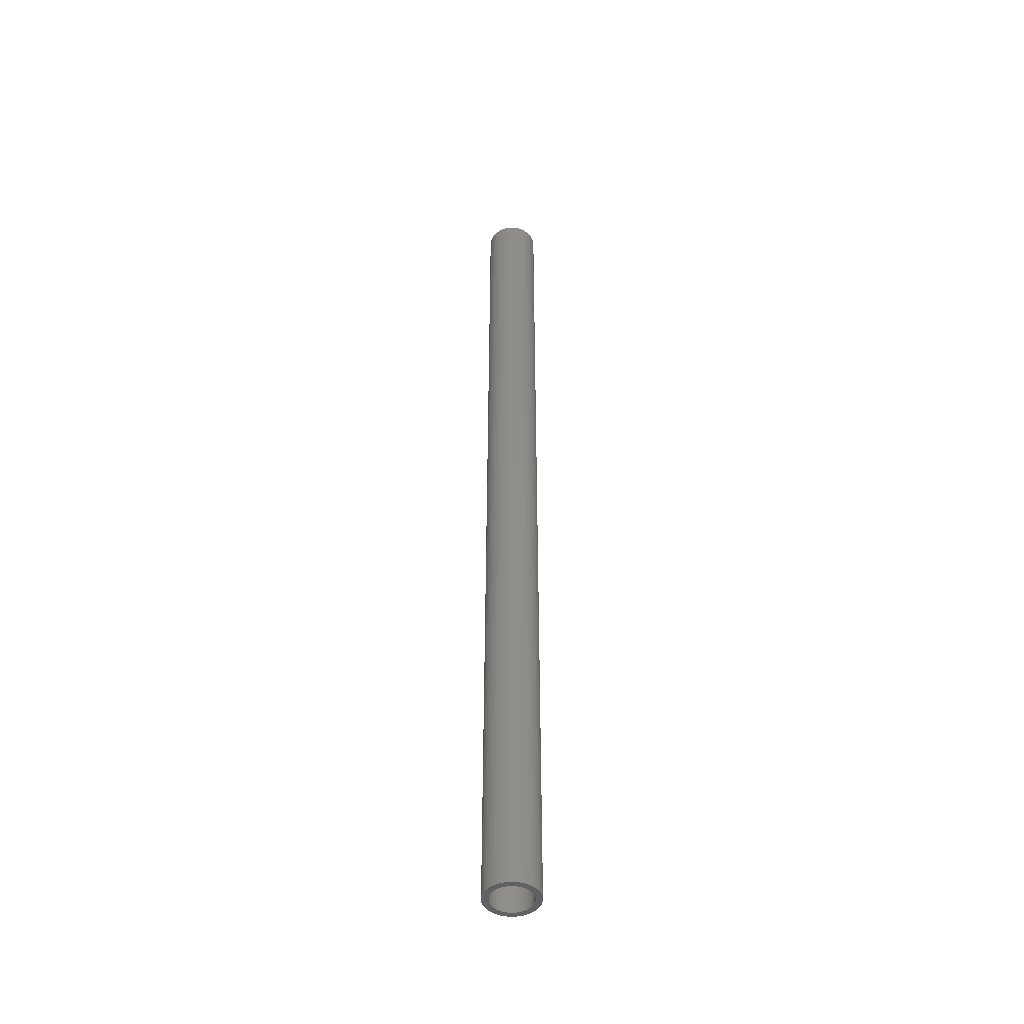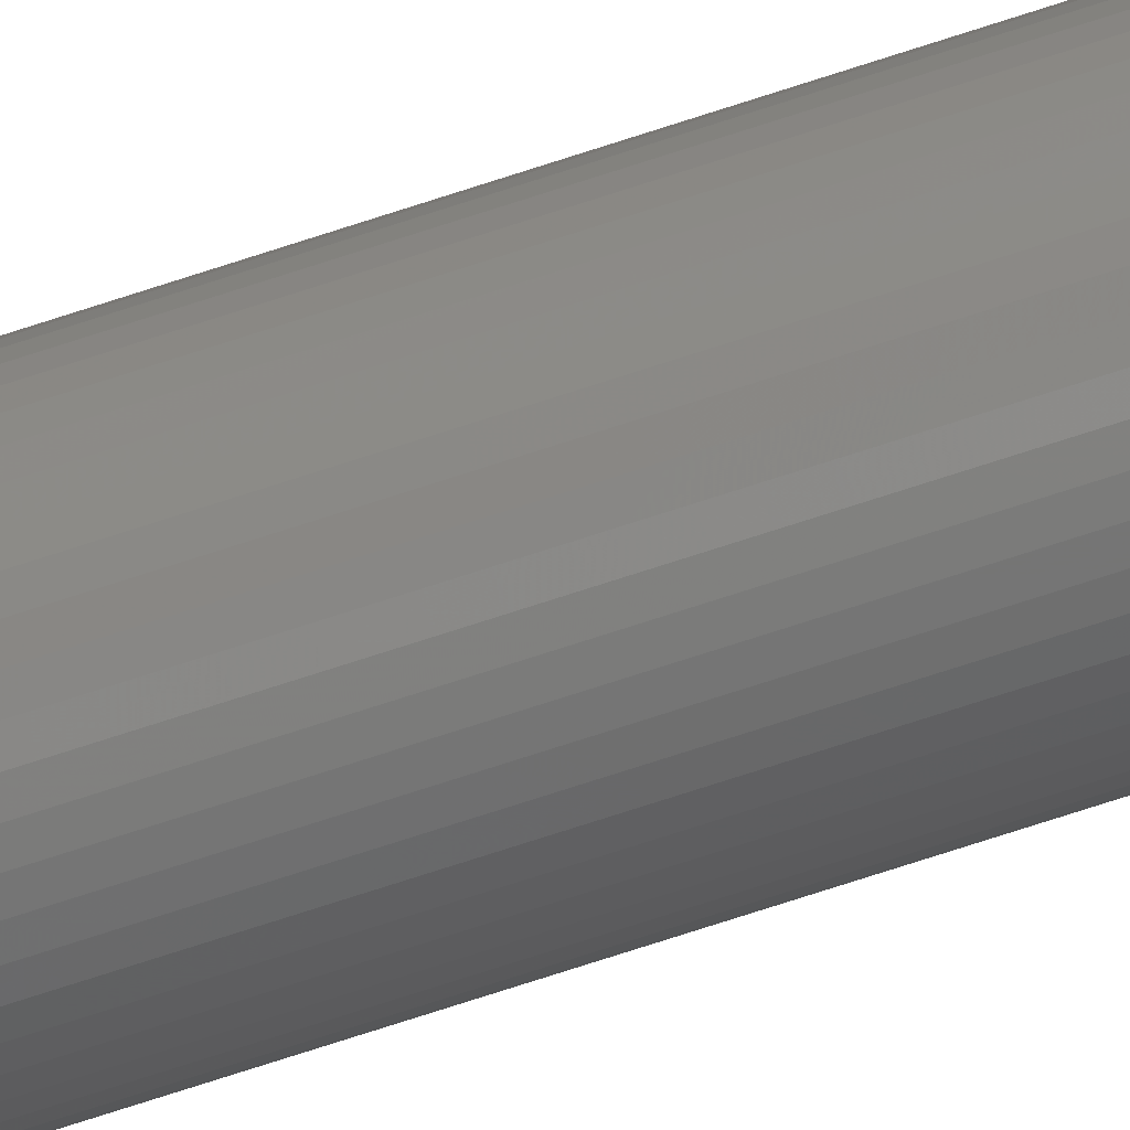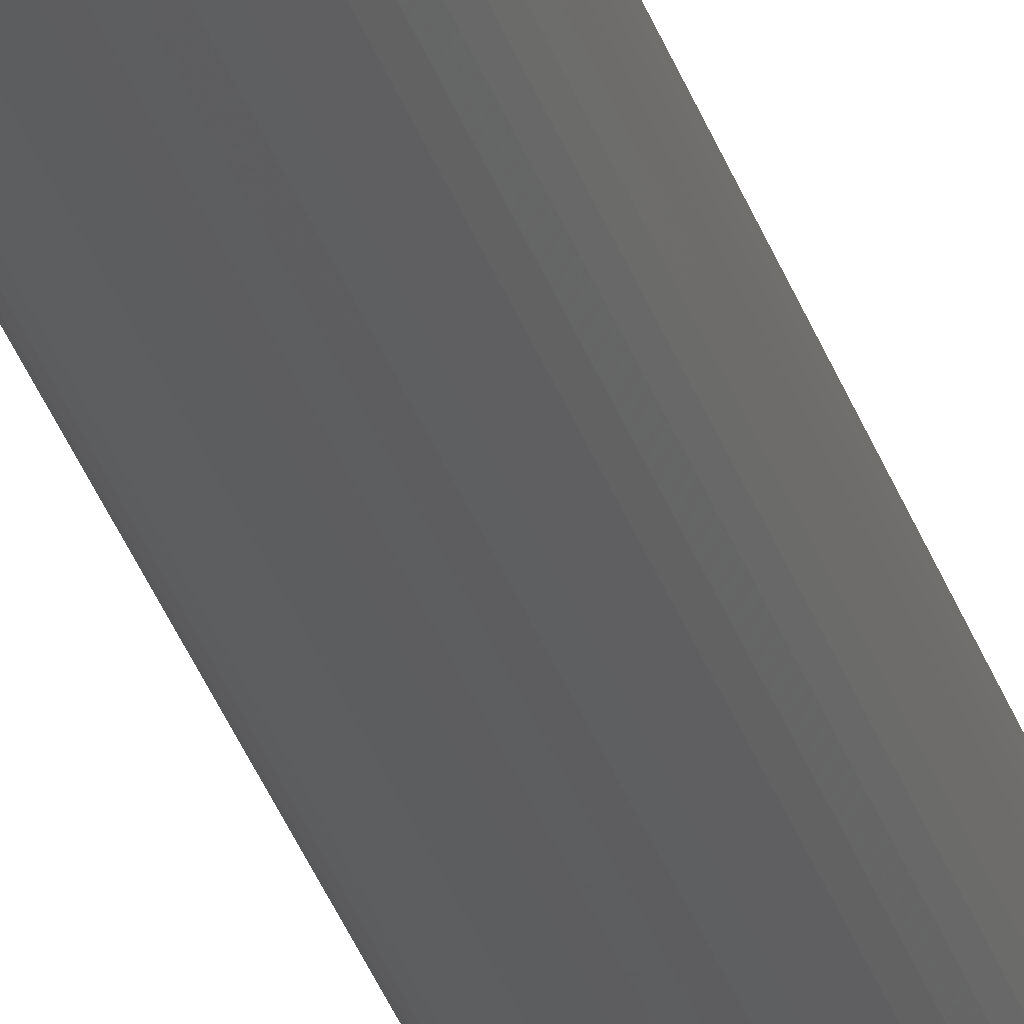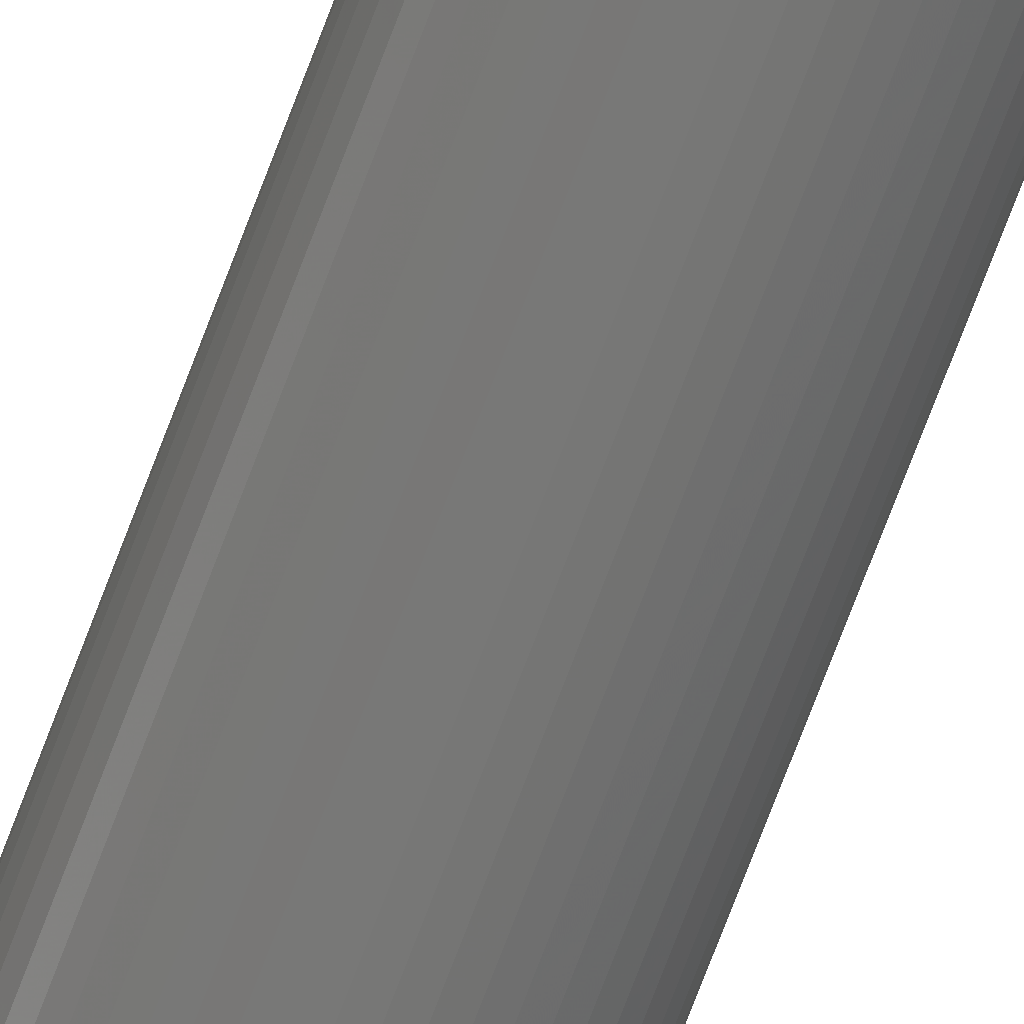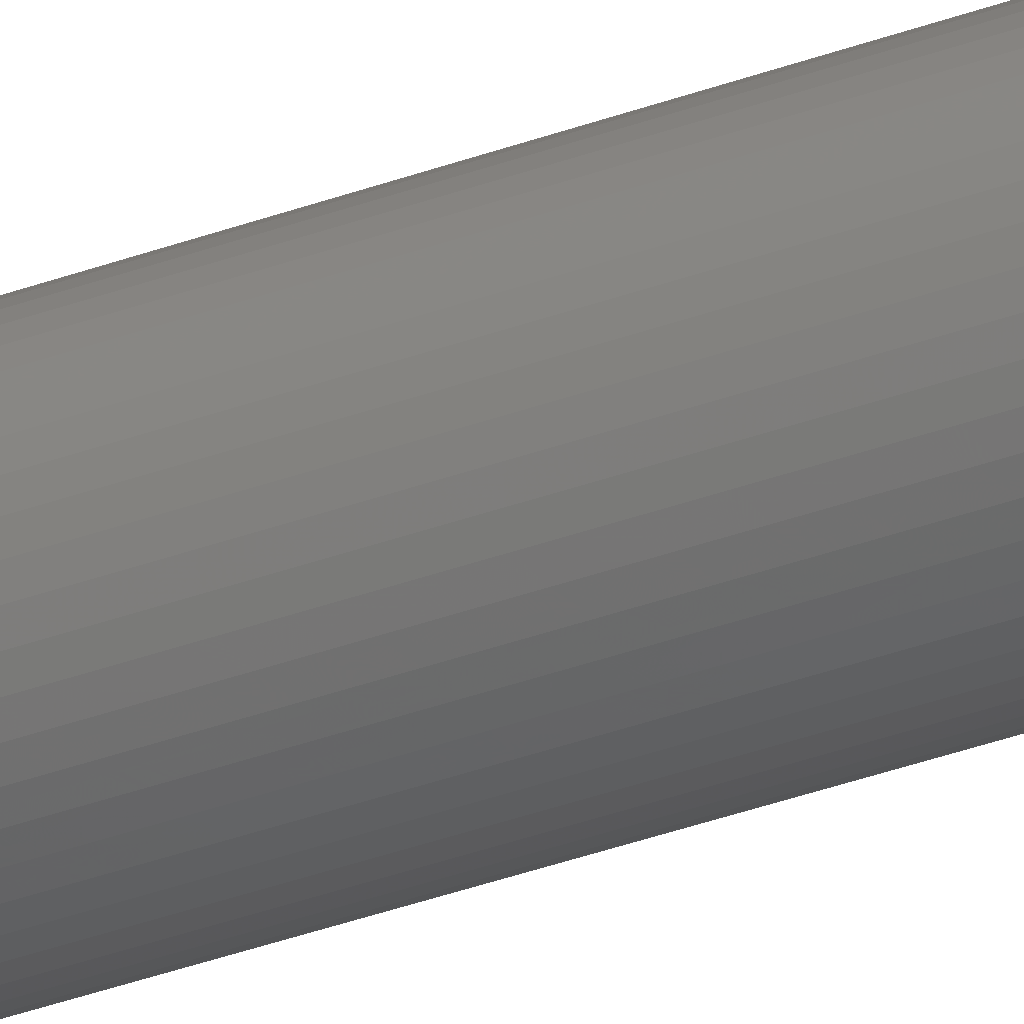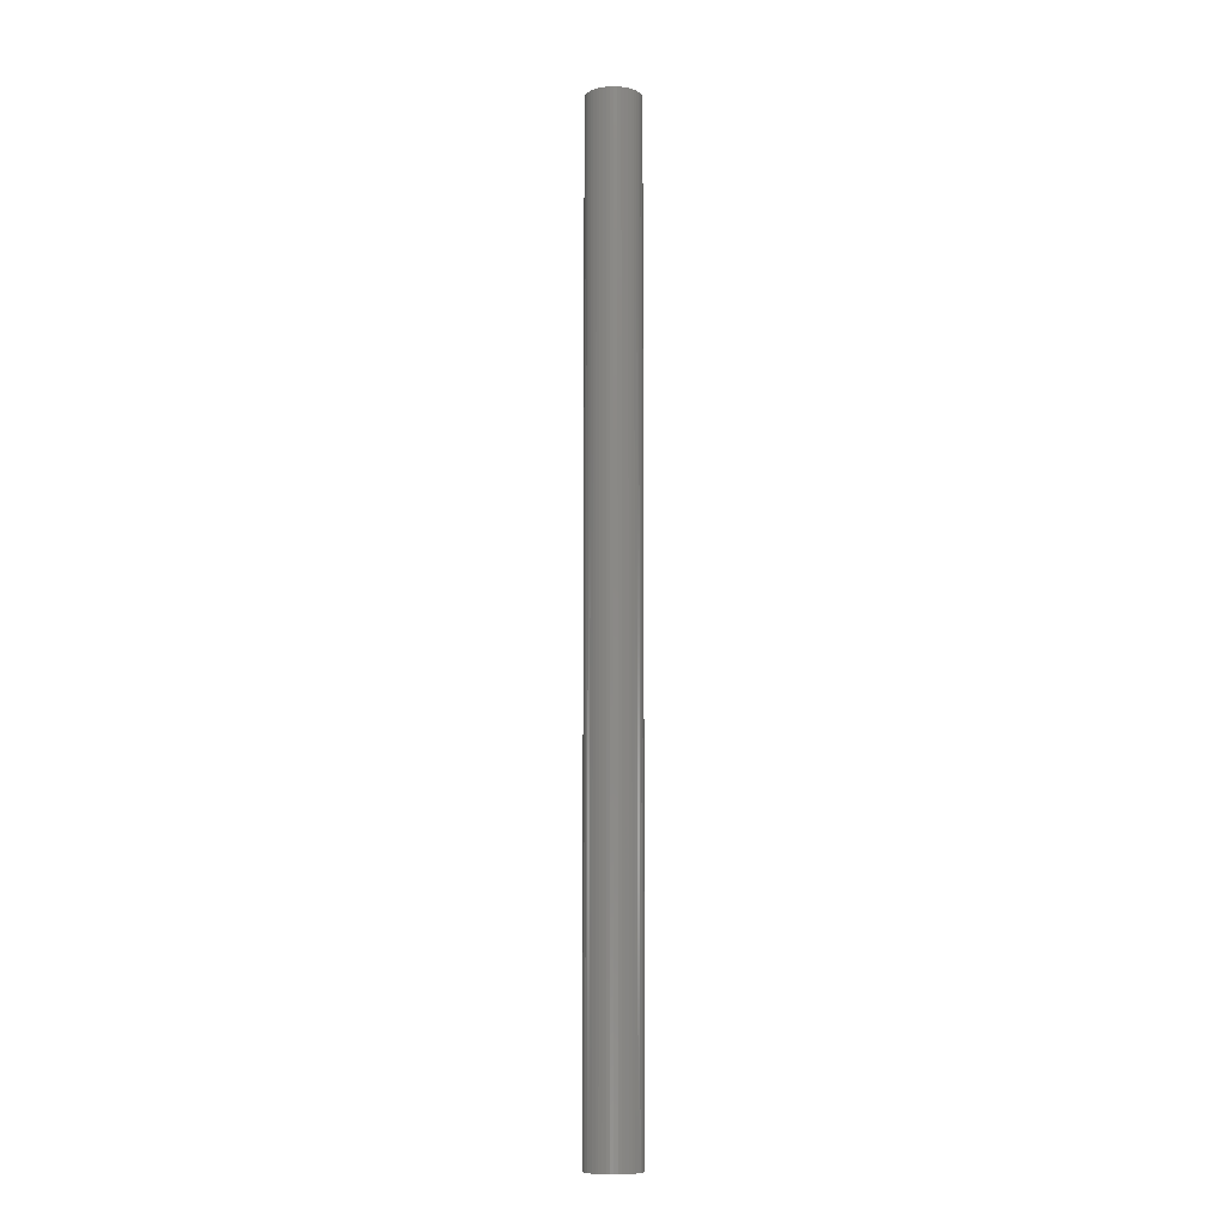
<metadata>
{"format":"stl","ext":"stl","renderer":"f3d","projection":"perspective","resolution":1024,"background":"white","views":[{"elev":-45.7,"azim":-40.2,"up":"+Z"},{"elev":-74.2,"azim":-72.0,"up":"+Y"},{"elev":-32.8,"azim":16.5,"up":"+Y"},{"elev":-69.4,"azim":-20.3,"up":"+Y"},{"elev":-33.9,"azim":-62.9,"up":"+Y"},{"elev":-8.8,"azim":74.9,"up":"+Z"}]}
</metadata>
<code>
# stl→obj: 200 verts, 400 faces
v 2.35 0 42
v 2.331 0.2945 -42
v 2.331 0.2945 42
v 2.35 0 -42
v -2.35 0 -42
v -2.331 0.2945 42
v -2.331 0.2945 -42
v -2.35 0 42
v 0.1476 2.345 -42
v -0.1476 2.345 42
v 0.1476 2.345 42
v -0.1476 2.345 -42
v -0.1476 -2.345 -42
v 0.1476 -2.345 42
v -0.1476 -2.345 42
v 0.1476 -2.345 -42
v 1.713 1.609 -42
v 1.498 1.811 42
v 1.713 1.609 42
v 1.498 1.811 -42
v -1.498 1.811 -42
v -1.713 1.609 42
v -1.498 1.811 42
v -1.713 1.609 -42
v -0.7262 2.235 -42
v -1.001 2.126 42
v -0.7262 2.235 42
v -1.001 2.126 -42
v 2.185 0.8651 42
v 2.059 1.132 -42
v 2.059 1.132 42
v 2.185 0.8651 -42
v 1.901 1.381 -42
v 1.901 1.381 42
v 1.001 2.126 -42
v 0.7262 2.235 42
v 1.001 2.126 42
v 0.7262 2.235 -42
v 1.259 1.984 42
v 1.259 1.984 -42
v -2.185 0.8651 -42
v -2.059 1.132 42
v -2.059 1.132 -42
v -2.185 0.8651 42
v -1.901 1.381 -42
v -1.901 1.381 42
v 1.8 0 42
v 1.786 0.2256 42
v 2.276 0.5844 42
v 2.331 -0.2945 42
v 1.743 0.4476 42
v 1.786 -0.2256 42
v 1.674 0.6626 42
v 2.276 -0.5844 42
v 1.577 0.8672 42
v 1.743 -0.4476 42
v 2.185 -0.8651 42
v 1.456 1.058 42
v 1.312 1.232 42
v 1.147 1.387 42
v 0.9645 1.52 42
v 0.7664 1.629 42
v 0.5562 1.712 42
v 0.4403 2.308 42
v 0.3373 1.768 42
v 0.113 1.796 42
v -0.113 1.796 42
v -0.3373 1.768 42
v -0.4403 2.308 42
v -0.5562 1.712 42
v -0.7664 1.629 42
v -0.9645 1.52 42
v -1.259 1.984 42
v -1.147 1.387 42
v -1.312 1.232 42
v -1.456 1.058 42
v -1.577 0.8672 42
v -1.674 0.6626 42
v -1.743 0.4476 42
v 1.674 -0.6626 42
v 2.059 -1.132 42
v 1.577 -0.8672 42
v 1.901 -1.381 42
v 1.456 -1.058 42
v 1.713 -1.609 42
v 1.312 -1.232 42
v 1.498 -1.811 42
v 1.147 -1.387 42
v 1.259 -1.984 42
v 0.9645 -1.52 42
v 1.001 -2.126 42
v 0.7664 -1.629 42
v 0.7262 -2.235 42
v 0.5562 -1.712 42
v 0.4403 -2.308 42
v 0.3373 -1.768 42
v 0.113 -1.796 42
v -0.113 -1.796 42
v -0.3373 -1.768 42
v -0.4403 -2.308 42
v -0.5562 -1.712 42
v -0.7262 -2.235 42
v -0.7664 -1.629 42
v -1.001 -2.126 42
v -0.9645 -1.52 42
v -1.259 -1.984 42
v -1.147 -1.387 42
v -1.498 -1.811 42
v -1.312 -1.232 42
v -1.713 -1.609 42
v -1.456 -1.058 42
v -1.901 -1.381 42
v -1.577 -0.8672 42
v -2.059 -1.132 42
v -1.674 -0.6626 42
v -2.185 -0.8651 42
v -1.743 -0.4476 42
v -2.276 -0.5844 42
v -1.786 -0.2256 42
v -2.331 -0.2945 42
v -1.8 0 42
v -2.276 0.5844 42
v -1.786 0.2256 42
v -1.259 1.984 -42
v -0.4403 2.308 -42
v 1.8 0 -42
v 2.331 -0.2945 -42
v 1.786 -0.2256 -42
v 2.276 -0.5844 -42
v 1.743 -0.4476 -42
v 2.185 -0.8651 -42
v 1.786 0.2256 -42
v 1.674 -0.6626 -42
v 2.059 -1.132 -42
v 2.276 0.5844 -42
v 1.577 -0.8672 -42
v 1.901 -1.381 -42
v 1.743 0.4476 -42
v 1.456 -1.058 -42
v 1.713 -1.609 -42
v 1.312 -1.232 -42
v 1.498 -1.811 -42
v 1.147 -1.387 -42
v 1.259 -1.984 -42
v 0.9645 -1.52 -42
v 1.001 -2.126 -42
v 0.7664 -1.629 -42
v 0.7262 -2.235 -42
v 0.5562 -1.712 -42
v 0.4403 -2.308 -42
v 0.3373 -1.768 -42
v 0.113 -1.796 -42
v -0.113 -1.796 -42
v -0.3373 -1.768 -42
v -0.4403 -2.308 -42
v -0.5562 -1.712 -42
v -0.7262 -2.235 -42
v -0.7664 -1.629 -42
v -1.001 -2.126 -42
v -0.9645 -1.52 -42
v -1.259 -1.984 -42
v -1.147 -1.387 -42
v -1.498 -1.811 -42
v -1.312 -1.232 -42
v -1.713 -1.609 -42
v -1.456 -1.058 -42
v -1.901 -1.381 -42
v -1.577 -0.8672 -42
v -2.059 -1.132 -42
v -1.674 -0.6626 -42
v -2.185 -0.8651 -42
v -1.743 -0.4476 -42
v 1.674 0.6626 -42
v 1.577 0.8672 -42
v 1.456 1.058 -42
v 1.312 1.232 -42
v 1.147 1.387 -42
v 0.9645 1.52 -42
v 0.7664 1.629 -42
v 0.5562 1.712 -42
v 0.4403 2.308 -42
v 0.3373 1.768 -42
v 0.113 1.796 -42
v -0.113 1.796 -42
v -0.3373 1.768 -42
v -0.5562 1.712 -42
v -0.7664 1.629 -42
v -0.9645 1.52 -42
v -1.147 1.387 -42
v -1.312 1.232 -42
v -1.456 1.058 -42
v -1.577 0.8672 -42
v -1.674 0.6626 -42
v -1.743 0.4476 -42
v -2.276 0.5844 -42
v -1.786 0.2256 -42
v -1.8 0 -42
v -2.276 -0.5844 -42
v -1.786 -0.2256 -42
v -2.331 -0.2945 -42
f 1 2 3
f 2 1 4
f 5 6 7
f 6 5 8
f 9 10 11
f 10 9 12
f 13 14 15
f 14 13 16
f 17 18 19
f 18 17 20
f 21 22 23
f 22 21 24
f 25 26 27
f 26 25 28
f 29 30 31
f 30 29 32
f 31 33 34
f 33 31 30
f 35 36 37
f 36 35 38
f 20 39 18
f 39 20 40
f 41 42 43
f 42 41 44
f 45 22 24
f 22 45 46
f 47 1 3
f 48 3 49
f 1 47 50
f 51 49 29
f 52 50 47
f 53 29 31
f 50 52 54
f 55 31 34
f 56 54 52
f 54 56 57
f 3 48 47
f 49 51 48
f 58 34 19
f 29 53 51
f 31 55 53
f 59 19 18
f 34 58 55
f 19 59 58
f 60 18 39
f 18 60 59
f 61 39 37
f 39 61 60
f 37 62 61
f 36 62 37
f 36 63 62
f 64 63 36
f 64 65 63
f 11 65 64
f 11 66 65
f 11 67 66
f 10 67 11
f 10 68 67
f 69 68 10
f 69 70 68
f 27 70 69
f 27 71 70
f 26 71 27
f 71 26 72
f 73 72 26
f 72 73 74
f 23 74 73
f 74 23 75
f 22 75 23
f 75 22 76
f 46 76 22
f 76 46 77
f 42 77 46
f 77 42 78
f 44 78 42
f 78 44 79
f 80 57 56
f 57 80 81
f 82 81 80
f 81 82 83
f 84 83 82
f 83 84 85
f 86 85 84
f 85 86 87
f 88 87 86
f 87 88 89
f 90 89 88
f 89 90 91
f 92 91 90
f 92 93 91
f 94 93 92
f 94 95 93
f 96 95 94
f 96 14 95
f 97 14 96
f 98 14 97
f 98 15 14
f 99 15 98
f 99 100 15
f 101 100 99
f 101 102 100
f 103 102 101
f 104 103 105
f 103 104 102
f 106 105 107
f 105 106 104
f 108 107 109
f 110 109 111
f 107 108 106
f 112 111 113
f 114 113 115
f 109 110 108
f 116 115 117
f 118 117 119
f 120 119 121
f 122 79 44
f 111 112 110
f 79 122 123
f 113 114 112
f 6 123 122
f 115 116 114
f 123 6 121
f 117 118 116
f 8 121 6
f 119 120 118
f 121 8 120
f 28 73 26
f 73 28 124
f 125 27 69
f 27 125 25
f 126 4 127
f 128 127 129
f 4 126 2
f 130 129 131
f 132 2 126
f 133 131 134
f 2 132 135
f 136 134 137
f 138 135 132
f 135 138 32
f 127 128 126
f 129 130 128
f 139 137 140
f 131 133 130
f 134 136 133
f 141 140 142
f 137 139 136
f 140 141 139
f 143 142 144
f 142 143 141
f 145 144 146
f 144 145 143
f 146 147 145
f 148 147 146
f 148 149 147
f 150 149 148
f 150 151 149
f 16 151 150
f 16 152 151
f 16 153 152
f 13 153 16
f 13 154 153
f 155 154 13
f 155 156 154
f 157 156 155
f 157 158 156
f 159 158 157
f 158 159 160
f 161 160 159
f 160 161 162
f 163 162 161
f 162 163 164
f 165 164 163
f 164 165 166
f 167 166 165
f 166 167 168
f 169 168 167
f 168 169 170
f 171 170 169
f 170 171 172
f 173 32 138
f 32 173 30
f 174 30 173
f 30 174 33
f 175 33 174
f 33 175 17
f 176 17 175
f 17 176 20
f 177 20 176
f 20 177 40
f 178 40 177
f 40 178 35
f 179 35 178
f 179 38 35
f 180 38 179
f 180 181 38
f 182 181 180
f 182 9 181
f 183 9 182
f 184 9 183
f 184 12 9
f 185 12 184
f 185 125 12
f 186 125 185
f 186 25 125
f 187 25 186
f 28 187 188
f 187 28 25
f 124 188 189
f 188 124 28
f 21 189 190
f 24 190 191
f 189 21 124
f 45 191 192
f 43 192 193
f 190 24 21
f 41 193 194
f 195 194 196
f 7 196 197
f 198 172 171
f 191 45 24
f 172 198 199
f 192 43 45
f 200 199 198
f 193 41 43
f 199 200 197
f 194 195 41
f 5 197 200
f 196 7 195
f 197 5 7
f 148 91 93
f 91 148 146
f 49 32 29
f 32 49 135
f 3 135 49
f 135 3 2
f 34 17 19
f 17 34 33
f 38 64 36
f 64 38 181
f 181 11 64
f 11 181 9
f 40 37 39
f 37 40 35
f 43 46 45
f 46 43 42
f 195 44 41
f 44 195 122
f 7 122 195
f 122 7 6
f 124 23 73
f 23 124 21
f 12 69 10
f 69 12 125
f 50 4 1
f 4 50 127
f 57 129 54
f 129 57 131
f 54 127 50
f 127 54 129
f 165 108 110
f 108 165 163
f 169 116 171
f 116 169 114
f 165 112 167
f 112 165 110
f 144 87 89
f 87 144 142
f 198 120 200
f 120 198 118
f 200 8 5
f 8 200 120
f 171 118 198
f 118 171 116
f 85 137 83
f 137 85 140
f 146 89 91
f 89 146 144
f 81 131 57
f 131 81 134
f 83 134 81
f 134 83 137
f 155 15 100
f 15 155 13
f 159 102 104
f 102 159 157
f 157 100 102
f 100 157 155
f 167 114 169
f 114 167 112
f 142 85 87
f 85 142 140
f 150 93 95
f 93 150 148
f 16 95 14
f 95 16 150
f 161 104 106
f 104 161 159
f 163 106 108
f 106 163 161
f 126 48 132
f 48 126 47
f 121 196 123
f 196 121 197
f 184 66 67
f 66 184 183
f 152 98 97
f 98 152 153
f 177 59 60
f 59 177 176
f 190 74 75
f 74 190 189
f 187 70 71
f 70 187 186
f 173 55 174
f 55 173 53
f 132 51 138
f 51 132 48
f 180 62 63
f 62 180 179
f 182 63 65
f 63 182 180
f 178 60 61
f 60 178 177
f 78 192 77
f 192 78 193
f 77 191 76
f 191 77 192
f 79 193 78
f 193 79 194
f 189 72 74
f 72 189 188
f 186 68 70
f 68 186 185
f 151 97 96
f 97 151 152
f 138 53 173
f 53 138 51
f 175 59 176
f 59 175 58
f 174 58 175
f 58 174 55
f 183 65 66
f 65 183 182
f 76 190 75
f 190 76 191
f 123 194 79
f 194 123 196
f 188 71 72
f 71 188 187
f 185 67 68
f 67 185 184
f 141 88 86
f 88 141 143
f 130 52 128
f 52 130 56
f 147 94 92
f 94 147 149
f 179 61 62
f 61 179 178
f 145 92 90
f 92 145 147
f 136 80 133
f 80 136 82
f 141 84 139
f 84 141 86
f 128 47 126
f 47 128 52
f 156 103 101
f 103 156 158
f 154 101 99
f 101 154 156
f 109 166 111
f 166 109 164
f 115 172 117
f 172 115 170
f 149 96 94
f 96 149 151
f 143 90 88
f 90 143 145
f 133 56 130
f 56 133 80
f 139 82 136
f 82 139 84
f 153 99 98
f 99 153 154
f 160 107 105
f 107 160 162
f 162 109 107
f 109 162 164
f 113 170 115
f 170 113 168
f 117 199 119
f 199 117 172
f 119 197 121
f 197 119 199
f 158 105 103
f 105 158 160
f 111 168 113
f 168 111 166

</code>
